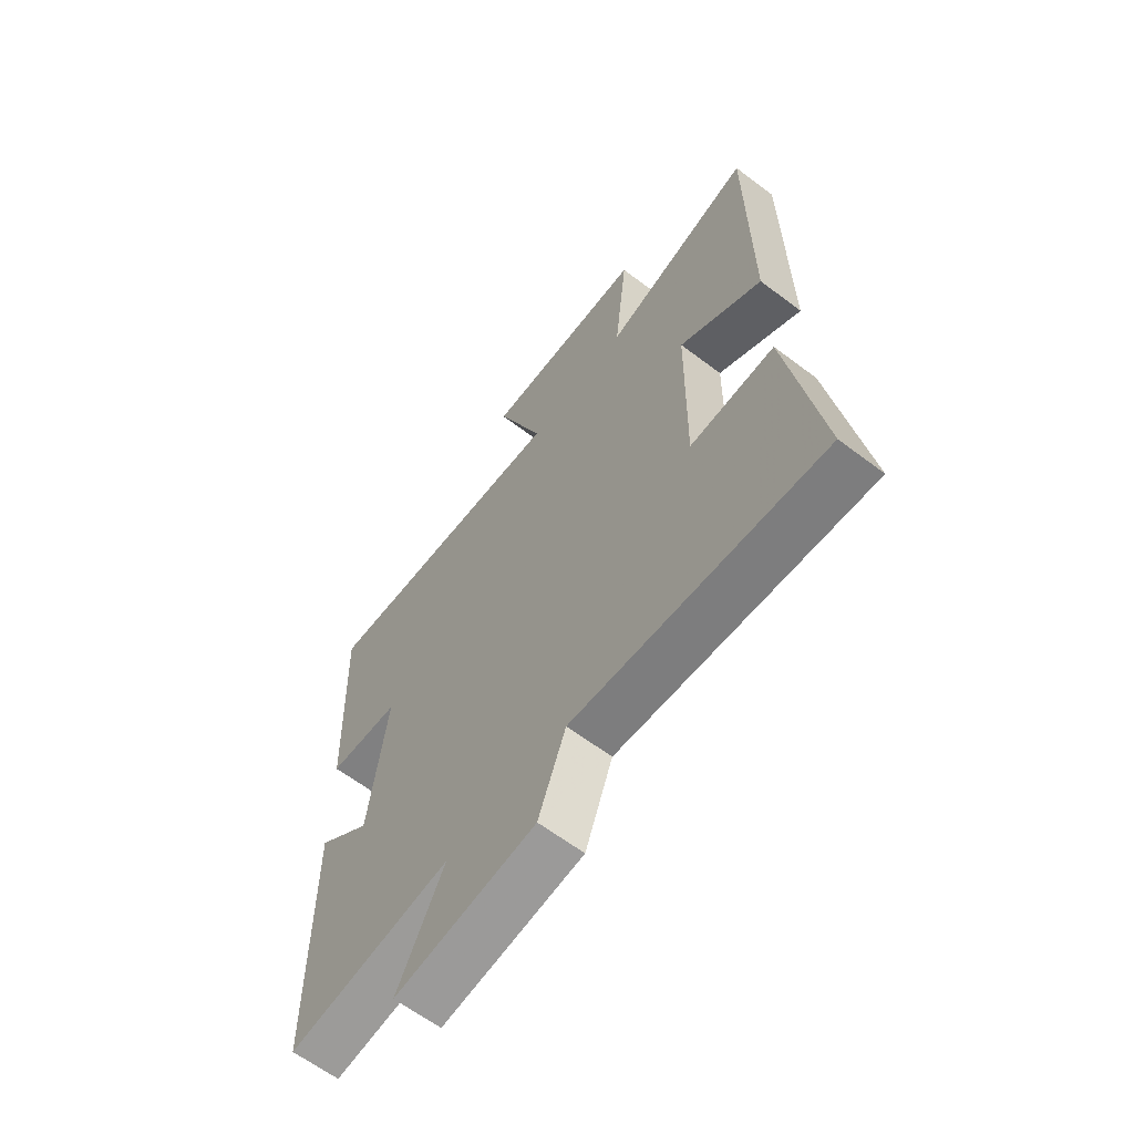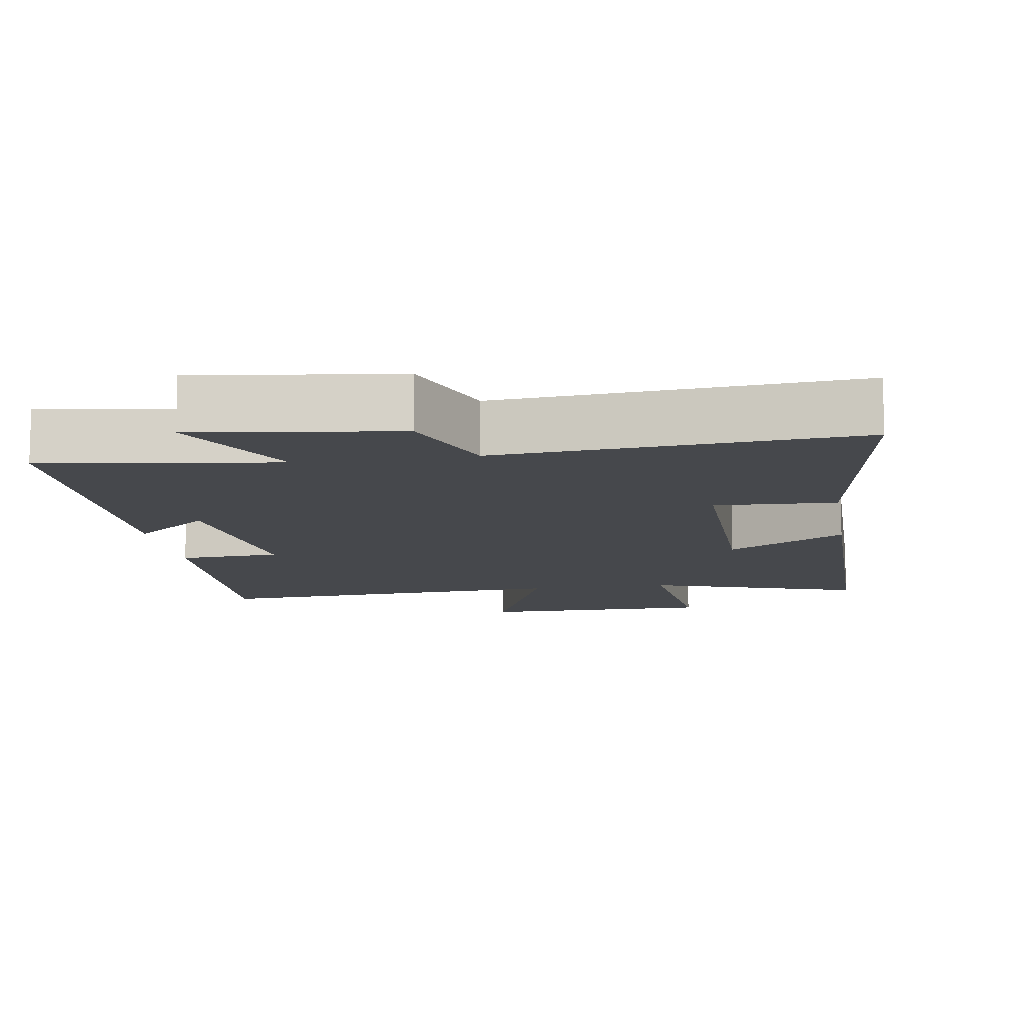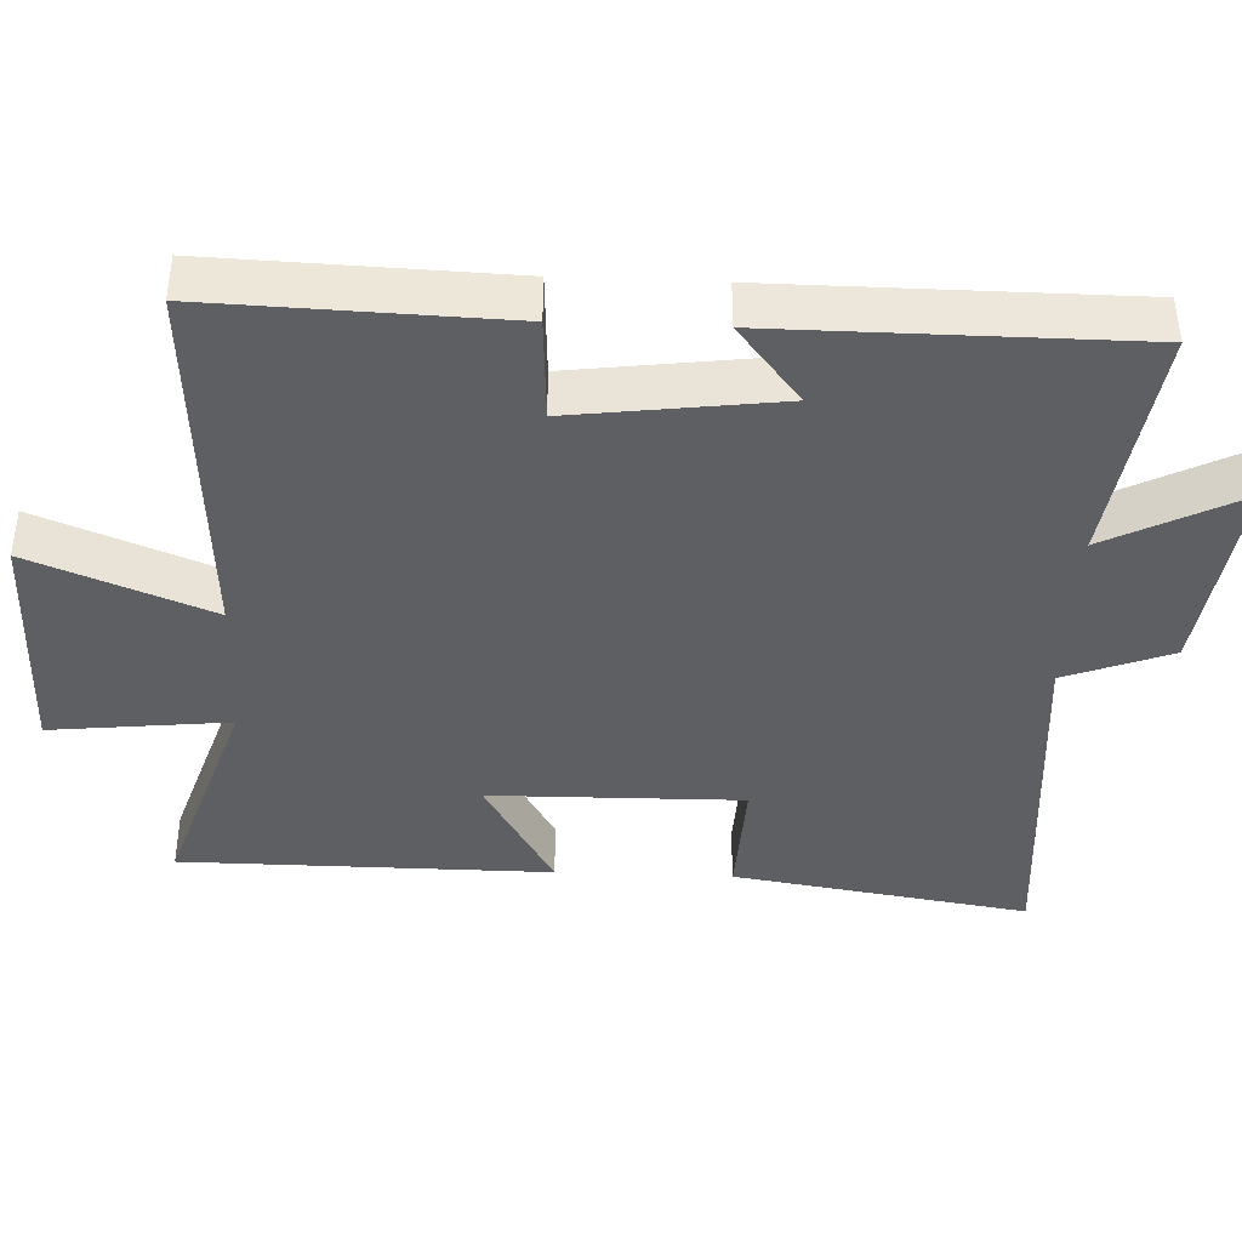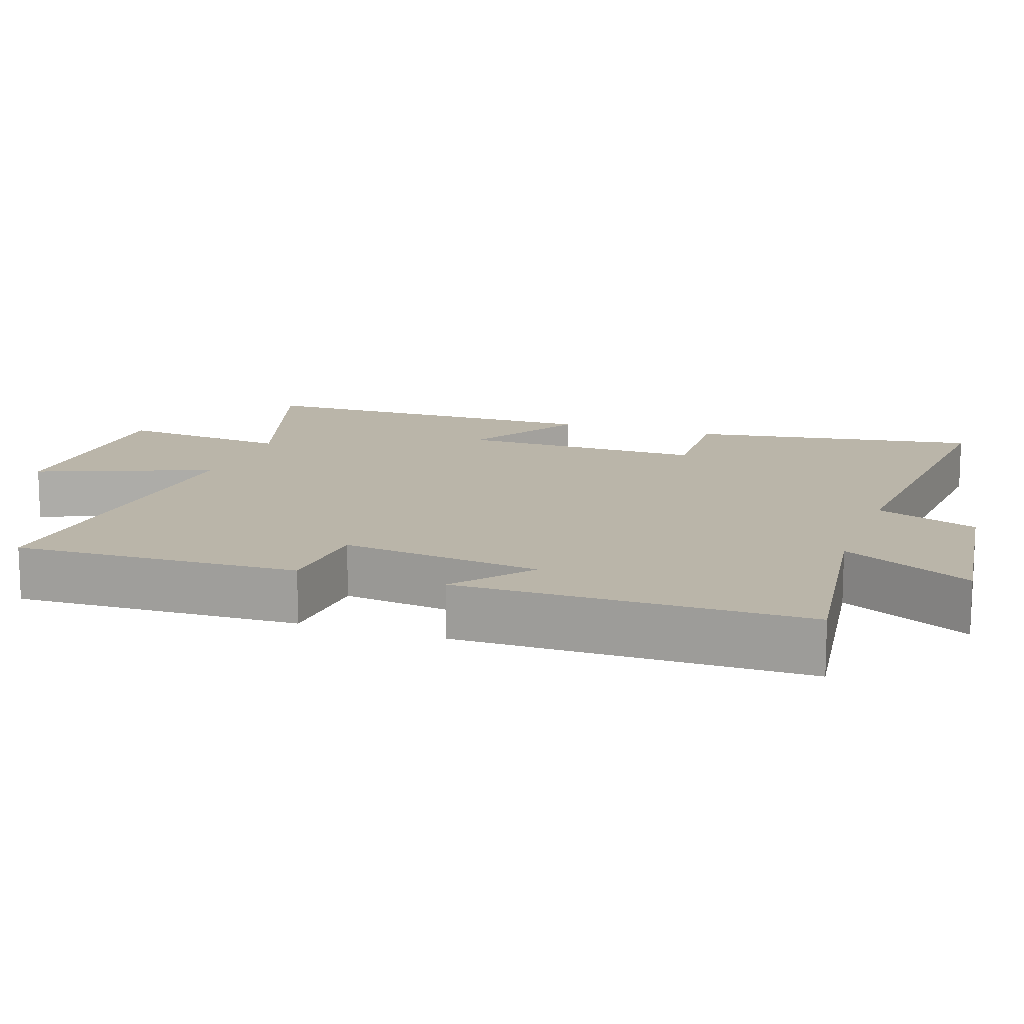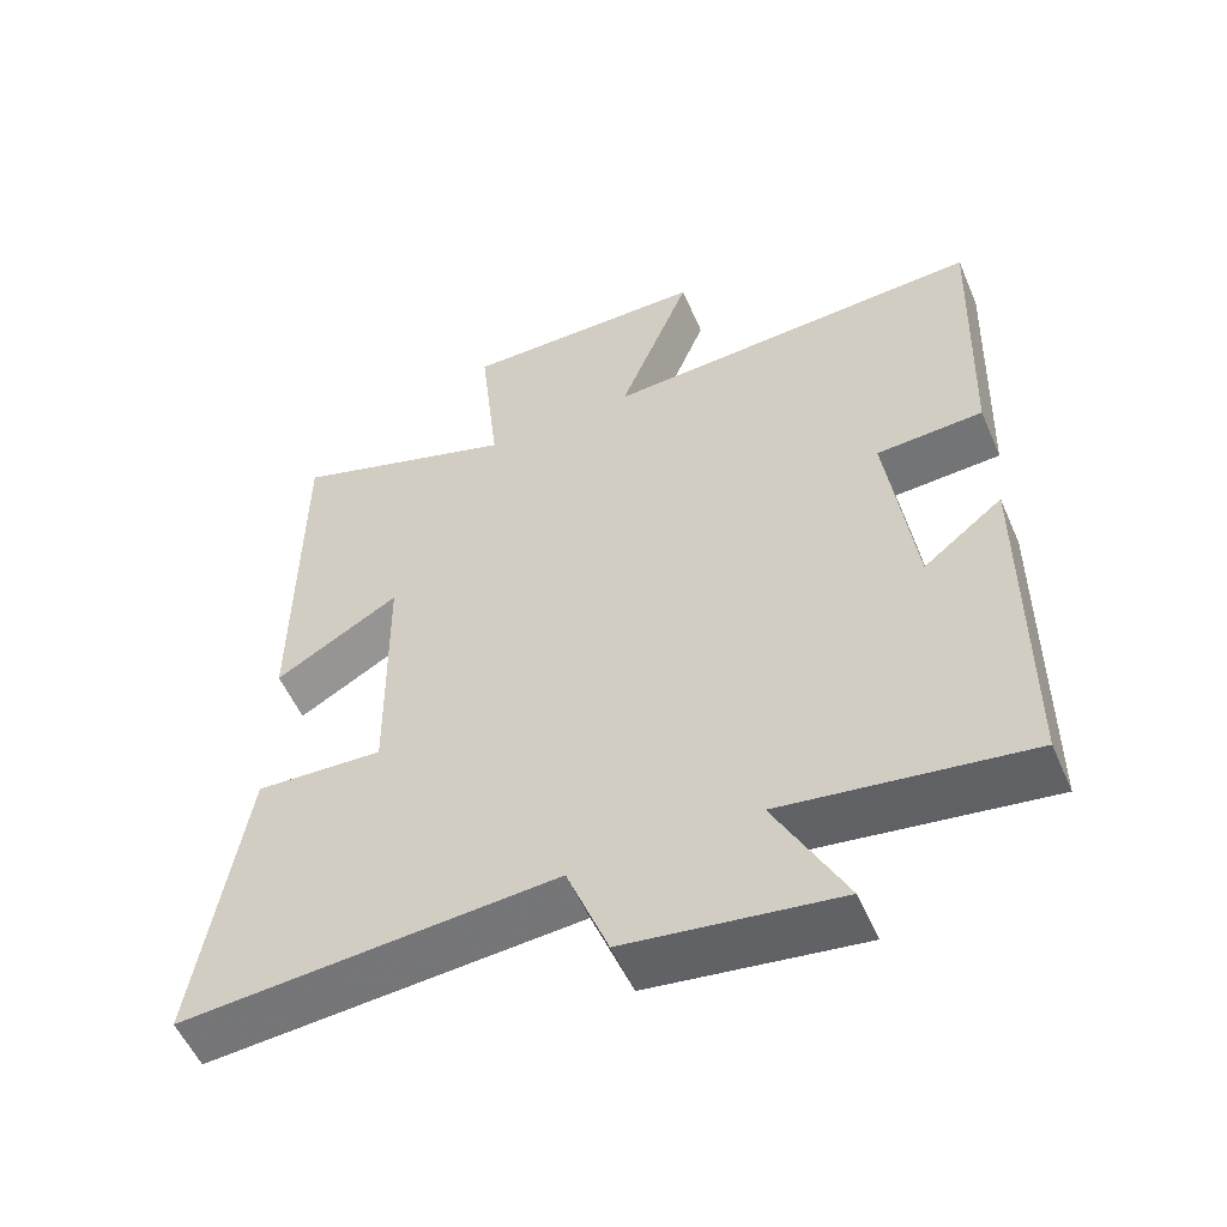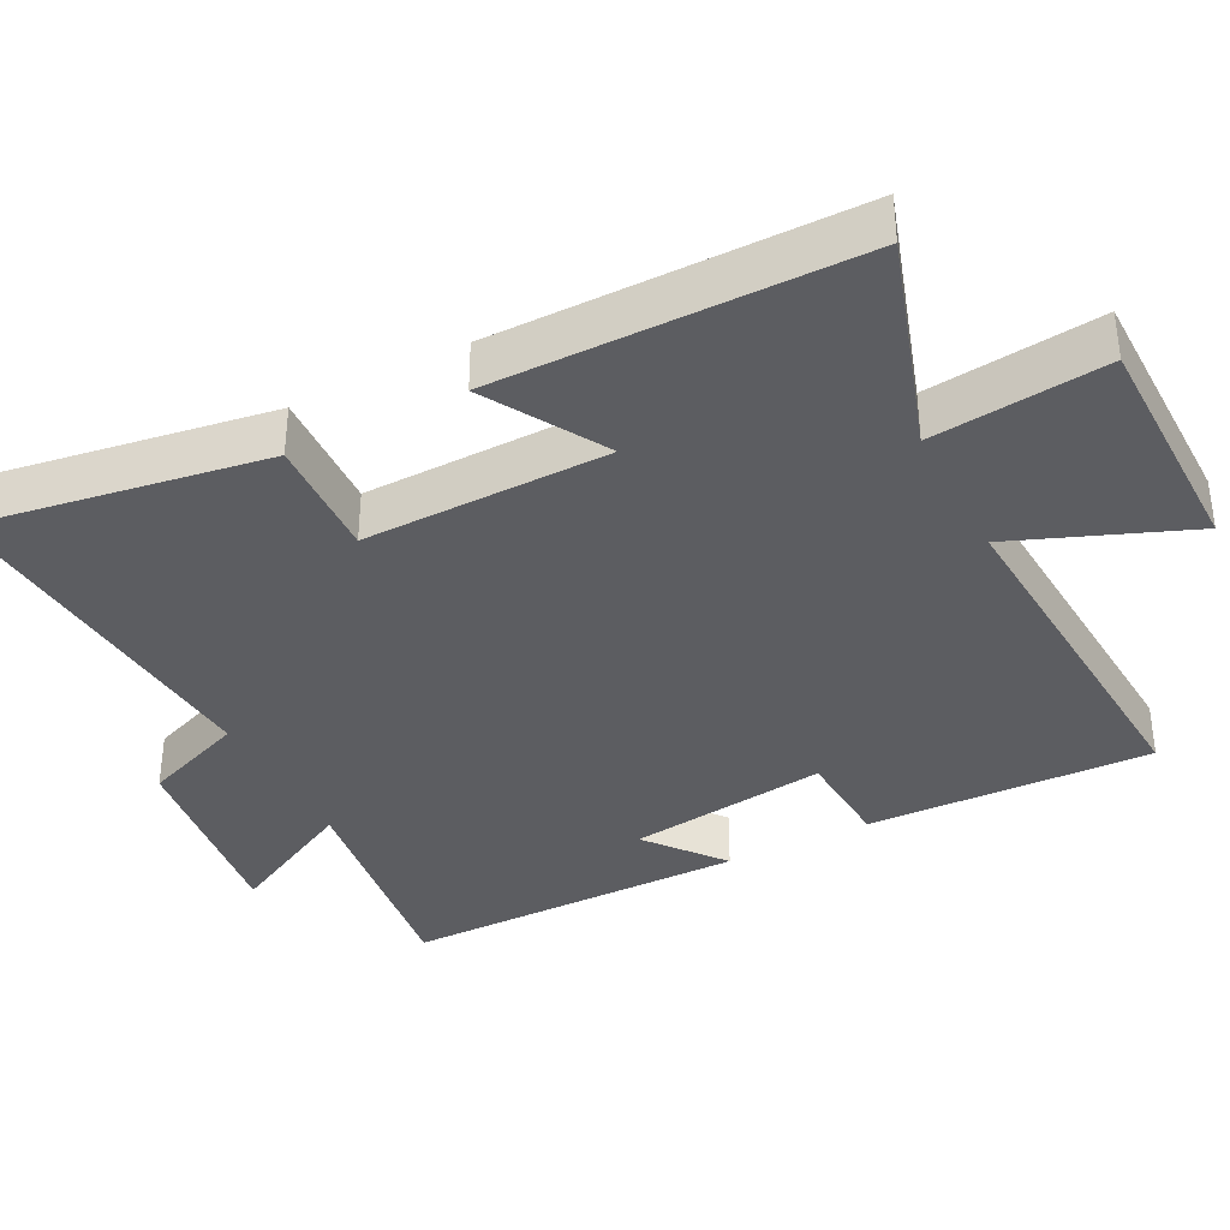
<metadata>
{"format":"obj","ext":"obj","renderer":"f3d","projection":"perspective","resolution":1024,"background":"white","views":[{"elev":-63.0,"azim":-127.5,"up":"+Z"},{"elev":-11.3,"azim":-171.0,"up":"+Y"},{"elev":-40.4,"azim":87.6,"up":"+Y"},{"elev":13.6,"azim":109.3,"up":"+Y"},{"elev":-54.6,"azim":23.2,"up":"+Z"},{"elev":-36.7,"azim":-62.6,"up":"+Y"}]}
</metadata>
<code>
v -0.564 0.07 -0.538
v -0.5 0.07 -0.138
v -0.331 0.07 -0.146
v -0.335 0.07 0.194
v -0.5 0.07 0.098
v -0.497 0.07 0.598
v -0.197 0.07 0.5
v -0.223 0.07 0.741
v 0.103 0.07 0.741
v 0.007 0.07 0.5
v 0.514 0.07 0.53
v 0.5 0.07 0.135
v 0.358 0.07 0.127
v 0.394 0.07 -0.151
v 0.5 0.07 -0.067
v 0.498 0.07 -0.546
v 0.173 0.07 -0.5
v 0.266 0.07 -0.681
v -0.014 0.07 -0.643
v -0.069 0.07 -0.5
v -0.564 0 -0.538
v -0.5 0 -0.138
v -0.331 0 -0.146
v -0.335 0 0.194
v -0.5 0 0.098
v -0.497 0 0.598
v -0.197 0 0.5
v -0.223 0 0.741
v 0.103 0 0.741
v 0.007 0 0.5
v 0.514 0 0.53
v 0.5 0 0.135
v 0.358 0 0.127
v 0.394 0 -0.151
v 0.5 0 -0.067
v 0.498 0 -0.546
v 0.173 0 -0.5
v 0.266 0 -0.681
v -0.014 0 -0.643
v -0.069 0 -0.5
f 17 18 19 20
f 14 15 16 17
f 13 14 17 20
f 10 11 12 13
f 10 13 20
f 7 8 9 10
f 7 10 20
f 4 5 6 7
f 3 4 7 20
f 1 2 3 20
f 40 39 38 37
f 37 36 35 34
f 40 37 34 33
f 33 32 31 30
f 40 33 30
f 30 29 28 27
f 40 30 27
f 27 26 25 24
f 40 27 24 23
f 40 23 22 21
f 1 21 22 2
f 2 22 23 3
f 3 23 24 4
f 4 24 25 5
f 5 25 26 6
f 6 26 27 7
f 7 27 28 8
f 8 28 29 9
f 9 29 30 10
f 10 30 31 11
f 11 31 32 12
f 12 32 33 13
f 13 33 34 14
f 14 34 35 15
f 15 35 36 16
f 16 36 37 17
f 17 37 38 18
f 18 38 39 19
f 19 39 40 20
f 20 40 21 1

</code>
